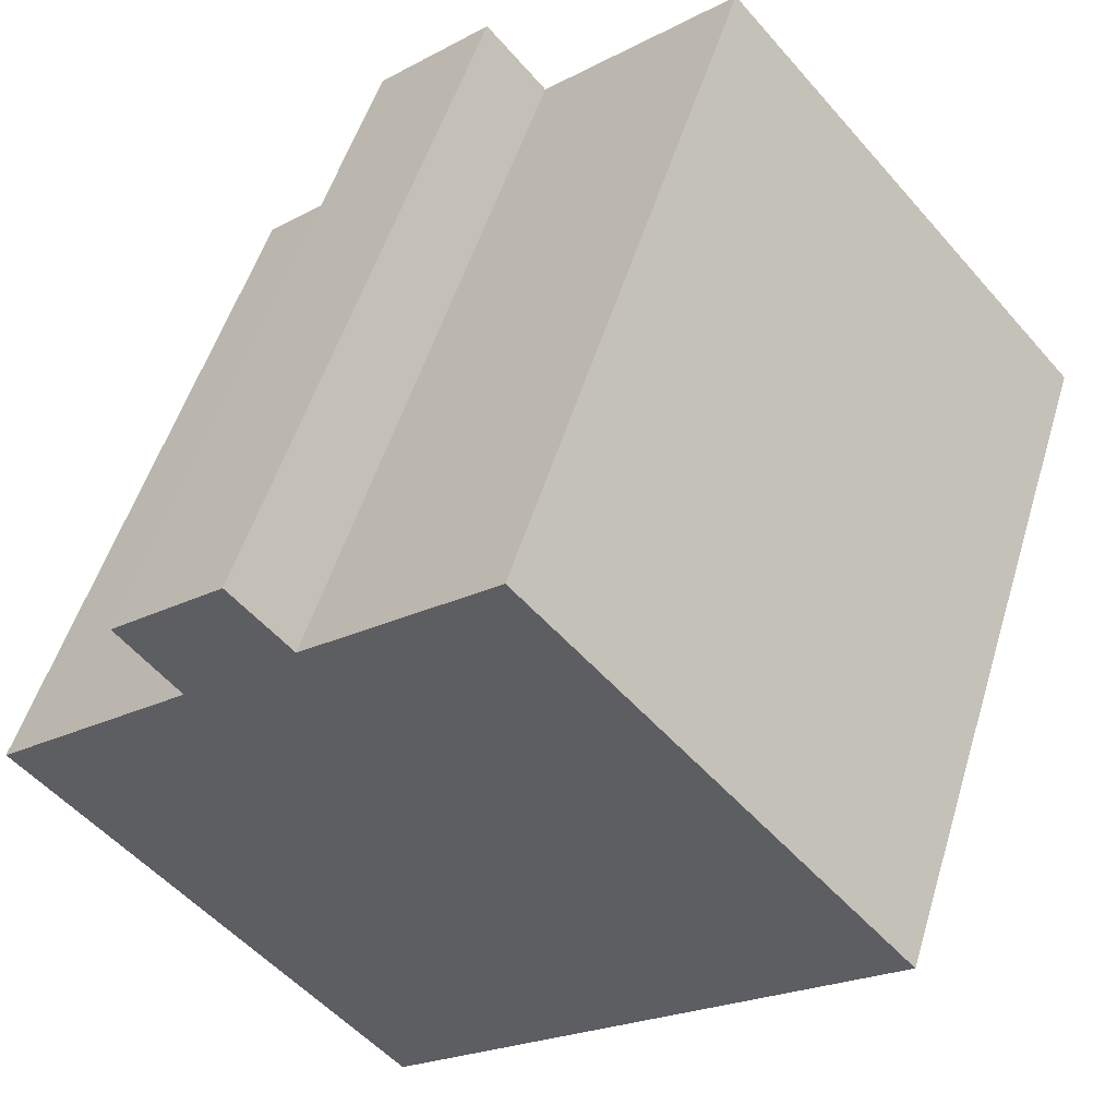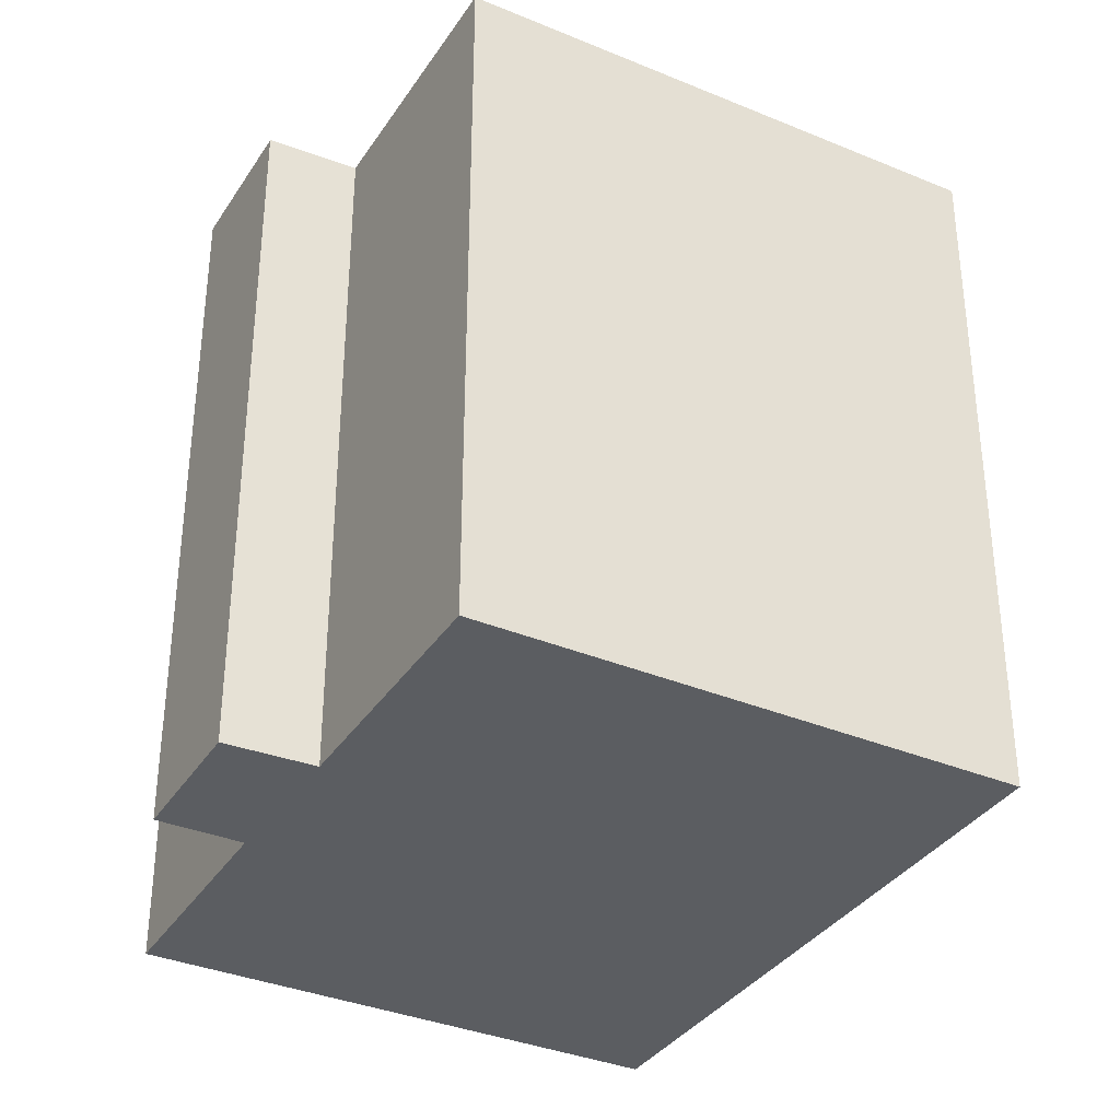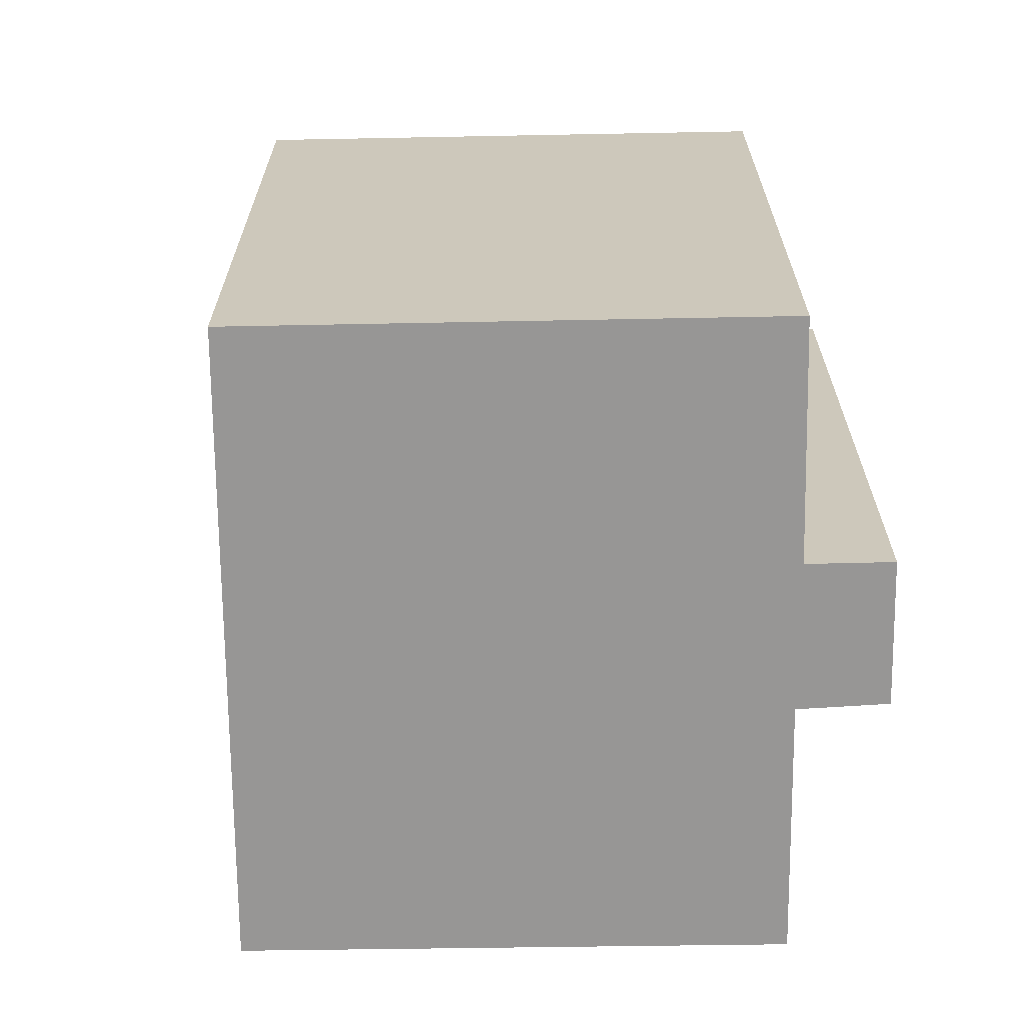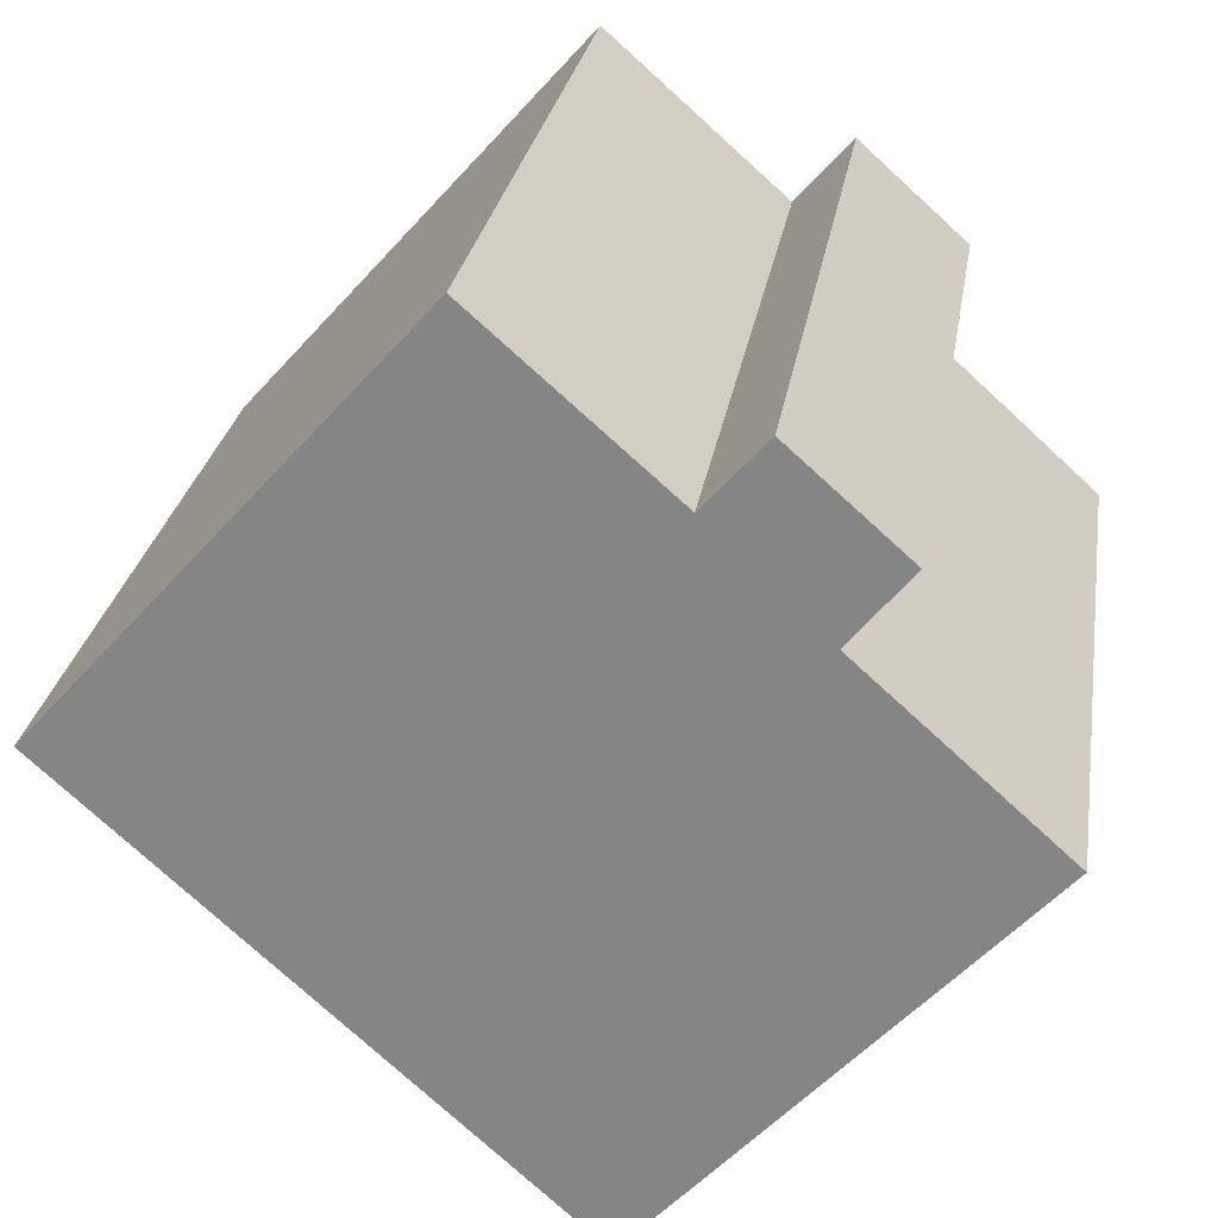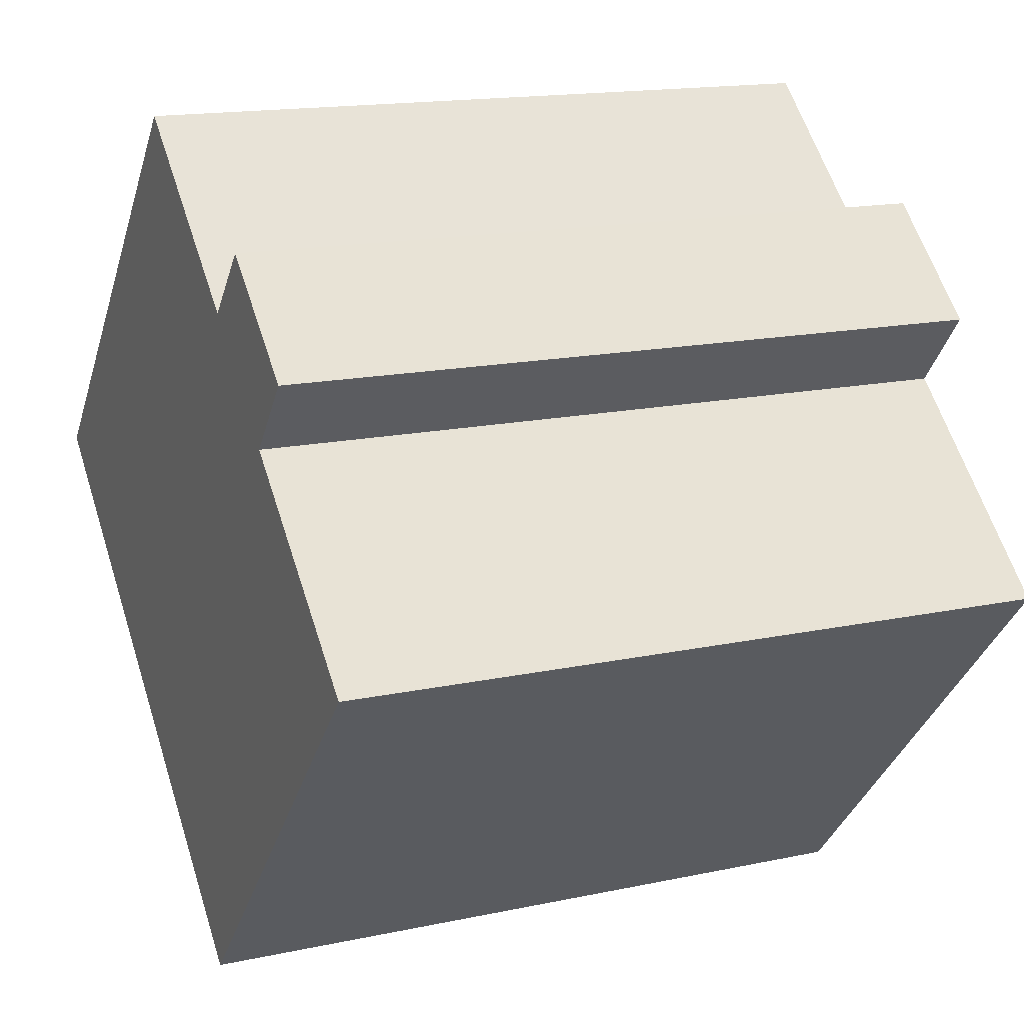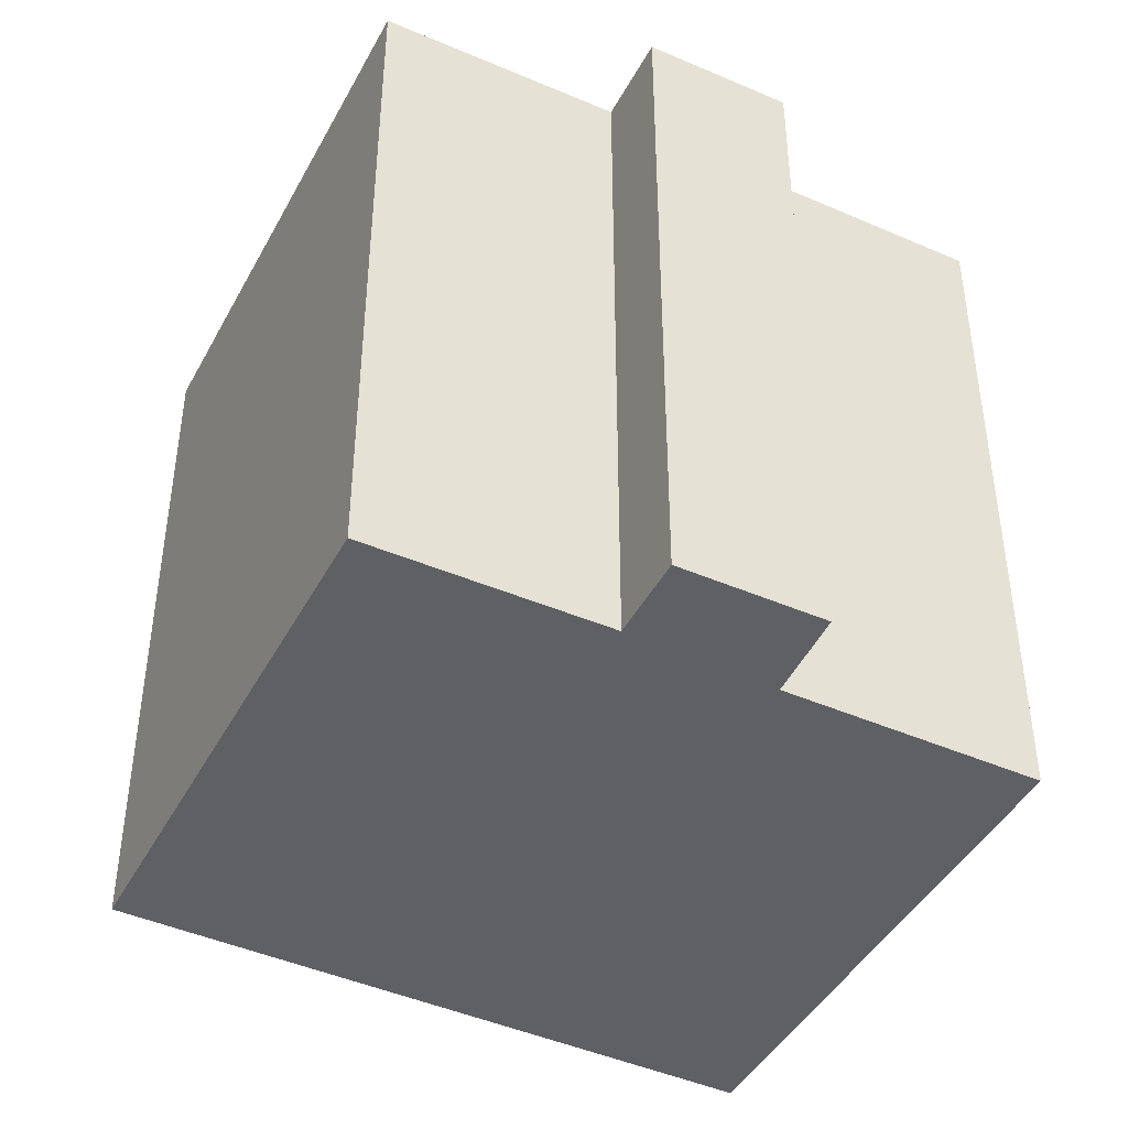
<metadata>
{"format":"obj","ext":"obj","renderer":"f3d","projection":"perspective","resolution":1024,"background":"white","views":[{"elev":52.0,"azim":-163.3,"up":"+Z"},{"elev":-35.6,"azim":103.2,"up":"+Y"},{"elev":-67.8,"azim":-47.2,"up":"+Y"},{"elev":26.6,"azim":8.9,"up":"+Z"},{"elev":15.8,"azim":65.8,"up":"+Z"},{"elev":-44.1,"azim":15.0,"up":"+Y"}]}
</metadata>
<code>
v  8.38 15.69 -7.692
v  10.16 5.71e-16 -9.325
v  8.38 4.71e-16 -7.692
v  10.16 15.69 -9.325
v  0.0003344 15.69 -0.000497
v  0 0 0
v  6.404 15.69 7.186
v  6.404 -4.4e-16 7.186
v  8.034 15.69 9.015
v  8.034 -5.52e-16 9.015
v  10.12 -4.391e-16 7.171
v  10.12 15.69 7.17
v  12.09 -3.32e-16 5.422
v  12.09 15.69 5.421
v  13.38 15.69 6.88
v  13.38 -4.213e-16 6.88
v  15.84 -2.868e-16 4.683
v  15.84 15.69 4.683
v  14.55 -1.897e-16 3.098
v  14.55 15.69 3.097
v  16.52 -8.073e-17 1.318
v  16.52 15.69 1.318
v  18.3 1.737e-17 -0.2837
v  18.3 15.69 -0.2842
v  18.89 4.999e-17 -0.8165
v  18.89 15.69 -0.817
v  17.99 1.107e-16 -1.807
v  17.99 15.69 -1.808
v  10.74 6.038e-16 -9.861
v  10.74 15.69 -9.861
g defaultobject
f 1 2 3
f 2 1 4
f 5 3 6
f 3 5 1
f 7 6 8
f 6 7 5
f 9 8 10
f 8 9 7
f 11 9 10
f 9 11 12
f 13 12 11
f 12 13 14
f 15 13 16
f 13 15 14
f 17 15 16
f 15 17 18
f 19 18 17
f 18 19 20
f 21 20 19
f 20 21 22
f 23 22 21
f 22 23 24
f 25 24 23
f 24 25 26
f 27 26 25
f 26 27 28
f 29 28 27
f 28 29 30
f 4 29 2
f 29 4 30
f 4 28 30
f 28 4 1
f 28 1 5
f 28 5 26
f 26 5 24
f 24 5 22
f 22 5 7
f 22 7 20
f 20 7 14
f 20 14 18
f 14 7 12
f 12 7 9
f 15 18 14
f 27 23 19
f 23 27 25
f 19 23 21
f 3 8 6
f 8 3 2
f 8 2 29
f 8 29 27
f 8 27 10
f 10 27 11
f 11 27 13
f 13 27 19
f 13 19 16
f 16 19 17

</code>
